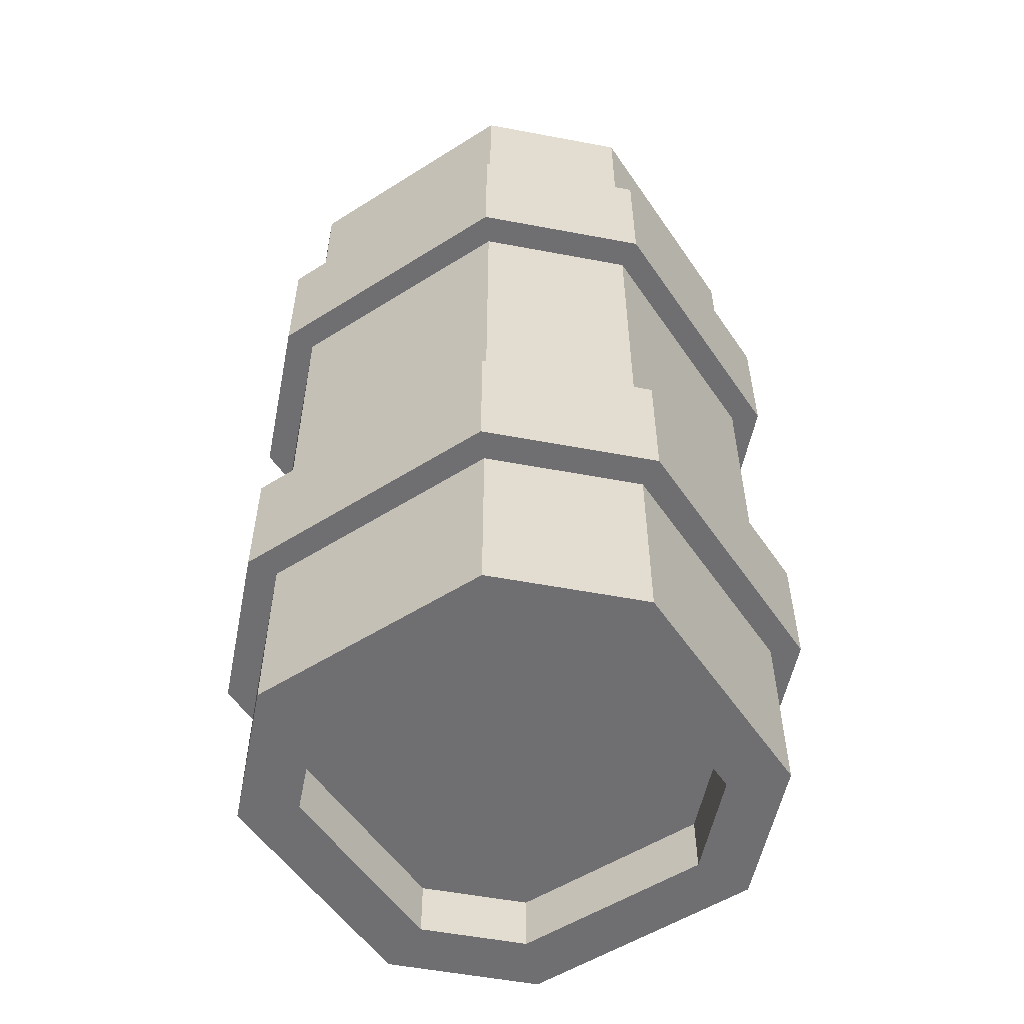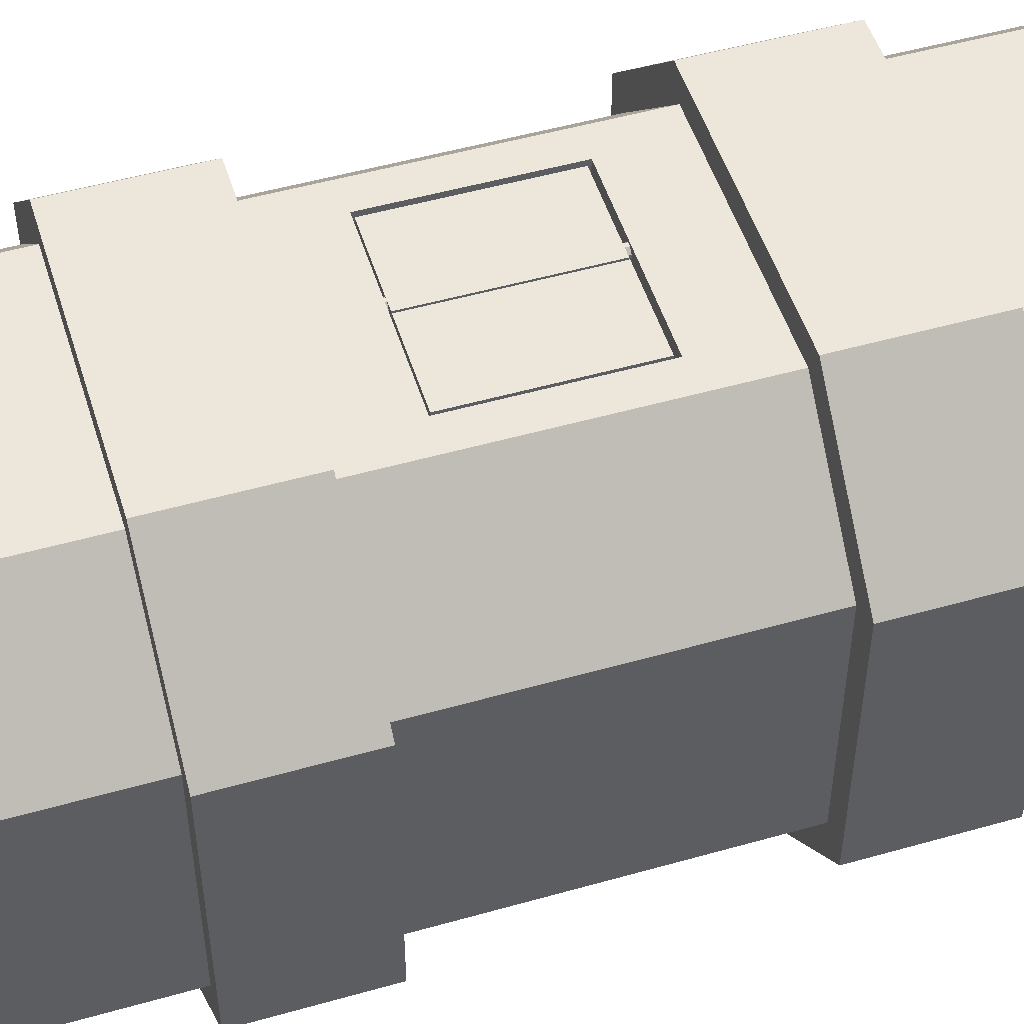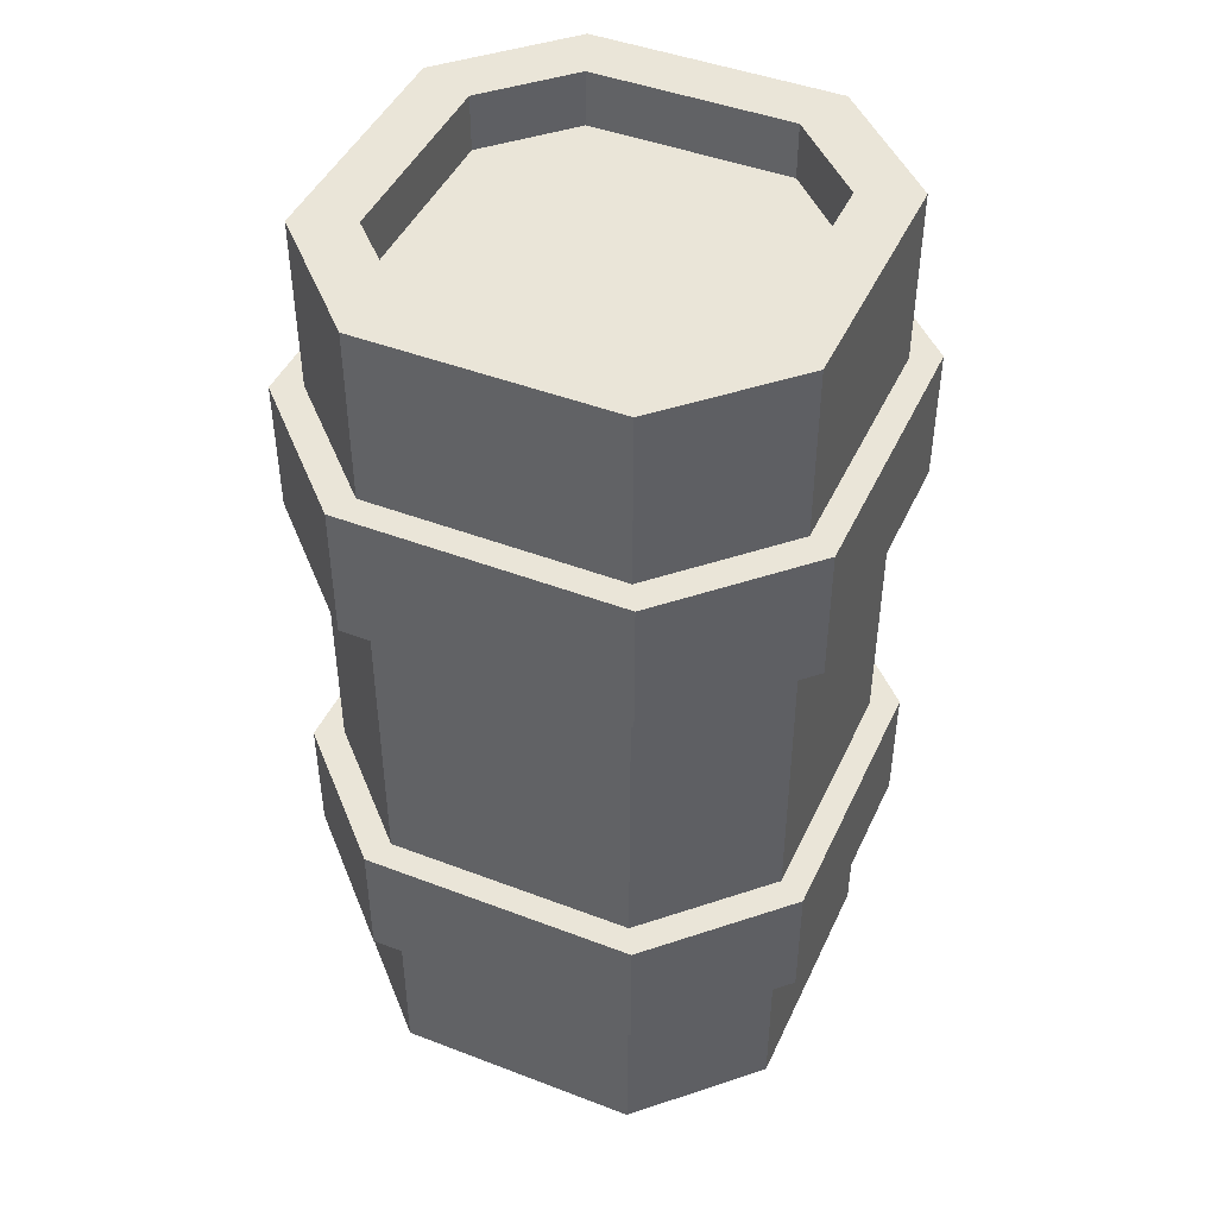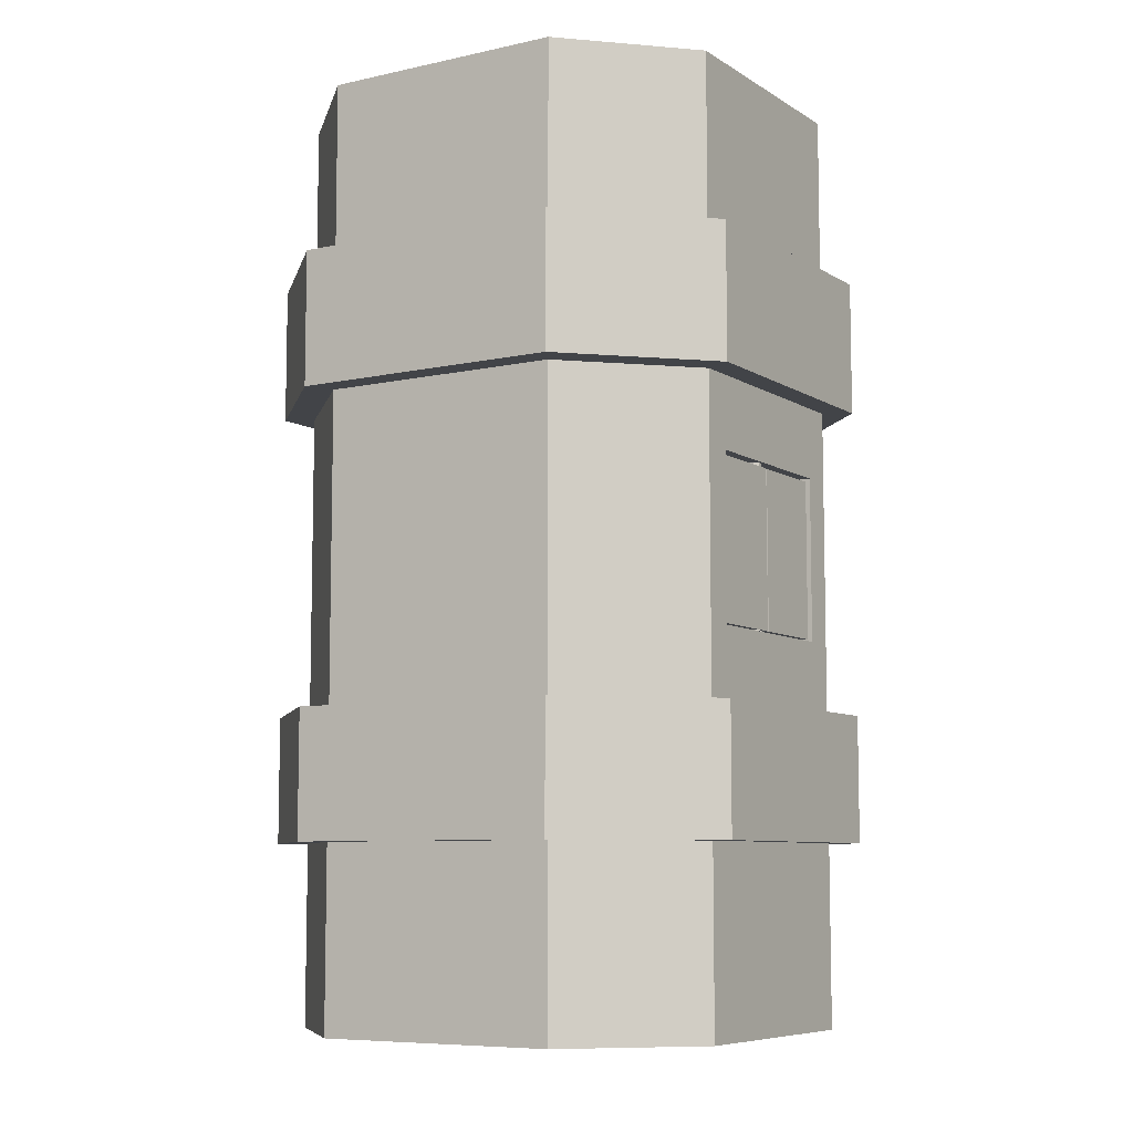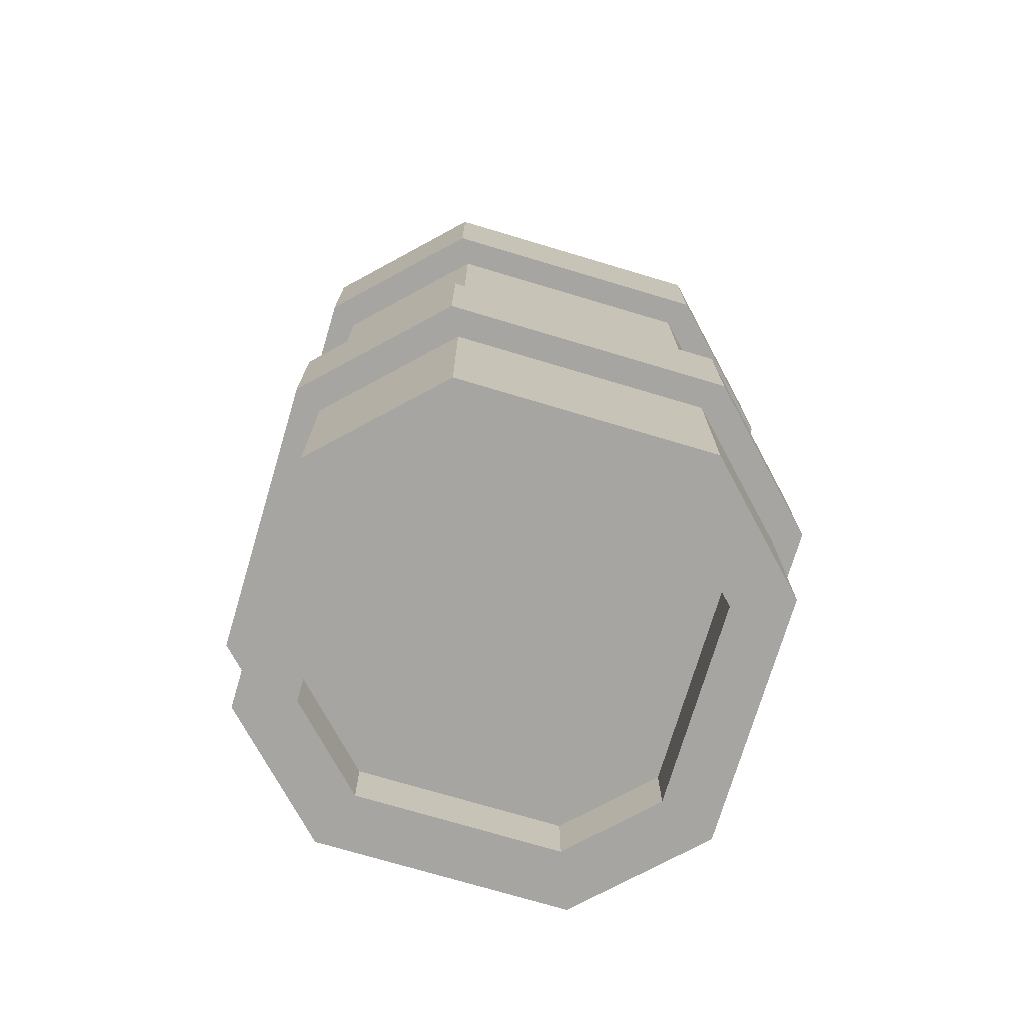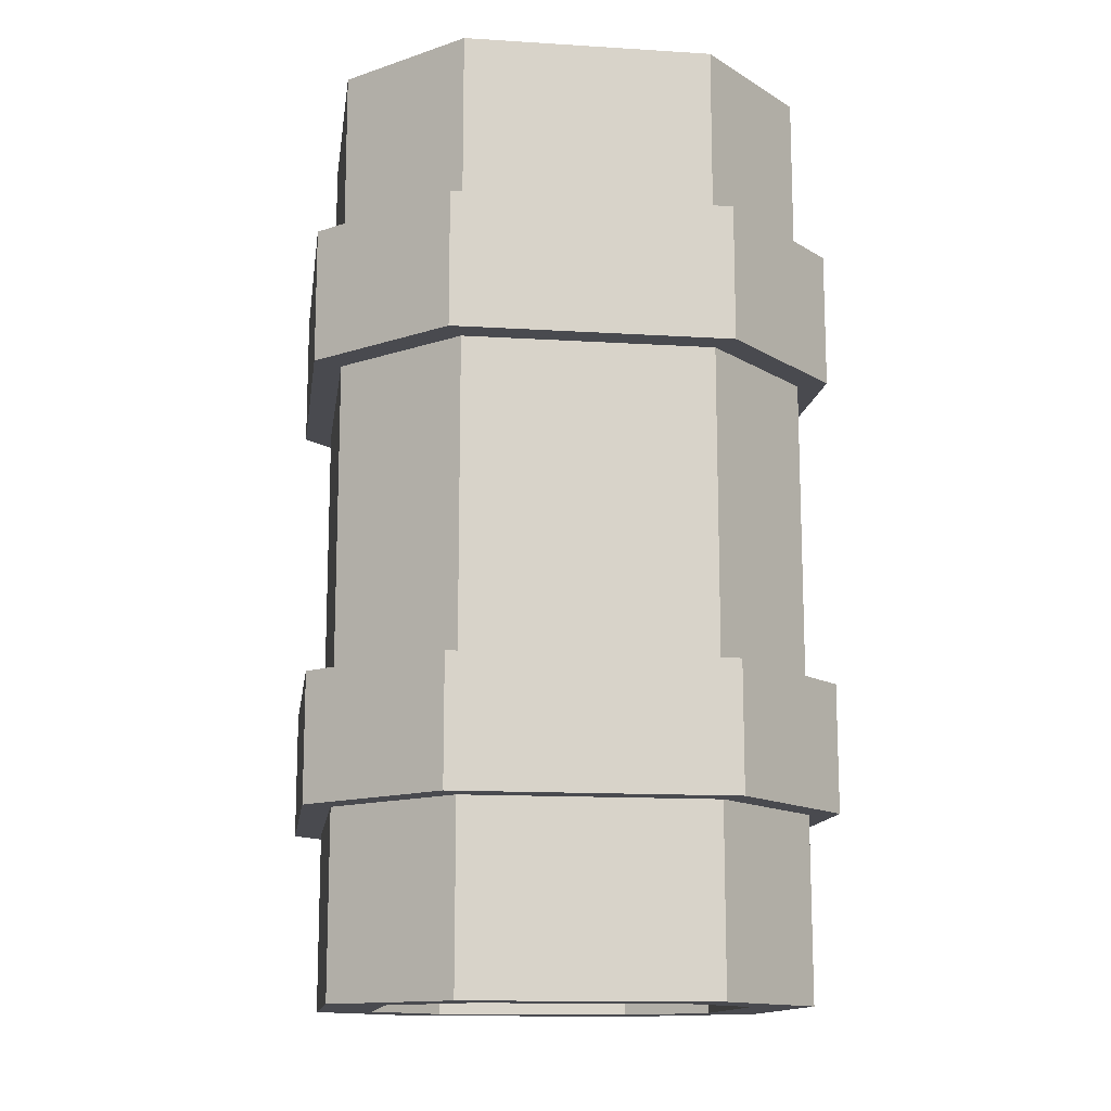
<metadata>
{"format":"obj","ext":"obj","renderer":"f3d","projection":"perspective","resolution":1024,"background":"white","views":[{"elev":-54.7,"azim":33.7,"up":"+Z"},{"elev":51.0,"azim":-107.2,"up":"+Y"},{"elev":45.2,"azim":-66.1,"up":"+Z"},{"elev":-7.8,"azim":121.7,"up":"+Z"},{"elev":-73.8,"azim":-16.6,"up":"+Z"},{"elev":-13.5,"azim":82.0,"up":"+Z"}]}
</metadata>
<code>
o crate
v -0.5682 0.8701 0.7103
v -0.5682 0.8701 0.3789
v -0.224 1.136 0.202
v -0.302 1.136 0.7103
v -0.5682 0.2662 0.3789
v -0.5682 0.2662 0.7103
v -0.302 -0 0.7103
v -0.302 -0 0.3789
v -0.4307 0.3232 1.134
v -0.245 0.1375 1.134
v -0.245 0.9988 1.134
v -0.4307 0.8132 1.134
v -0.245 0.1375 -1.139
v -0.4307 0.3232 -1.139
v -0.4307 0.8132 -1.139
v -0.245 0.9988 -1.139
v 0.245 0.1375 1.134
v 0.4307 0.3232 1.134
v 0.4307 0.8132 1.134
v 0.245 0.9988 1.134
v 0.4307 0.3232 -1.139
v 0.245 0.1375 -1.139
v 0.245 0.9988 -1.139
v 0.4307 0.8132 -1.139
v 0.302 -0 0.7103
v 0.302 -0 0.3789
v 0.5682 0.2662 0.3789
v 0.5682 0.2662 0.7103
v 0.224 1.136 0.202
v 0.302 1.136 0.7103
v 0.5682 0.8701 0.7103
v 0.5682 0.8701 0.3789
v 0.5682 0.2662 -0.3799
v -0.5682 0.8701 -0.3799
v -0.302 -0 -0.3799
v -0.5682 0.2662 -0.3799
v -0.224 1.136 -0.203
v 0.302 -0 -0.3799
v 0.5682 0.8701 -0.3799
v 0.224 1.136 -0.203
v -0.5682 0.2662 -0.6913
v -0.302 1.136 -0.6913
v 0.302 -0 -0.6913
v 0.5682 0.8701 -0.6913
v 0.5682 0.2662 -0.6913
v -0.5682 0.8701 -0.6913
v -0.302 -0 -0.6913
v 0.302 1.136 -0.6913
v 0.634 0.2312 0.3789
v 0.634 0.2312 0.7103
v -0.337 1.202 0.7103
v -0.337 1.202 0.3789
v -0.634 0.2312 0.7103
v -0.634 0.2312 0.3789
v -0.337 -0.06588 0.3789
v -0.337 -0.06588 0.7103
v 0.337 -0.06588 0.7103
v 0.337 -0.06588 0.3789
v -0.634 0.9051 0.3789
v -0.634 0.9051 0.7103
v 0.337 1.202 0.3789
v 0.337 1.202 0.7103
v 0.634 0.9051 0.7103
v 0.634 0.9051 0.3789
v 0.634 0.2312 -0.6913
v 0.634 0.2312 -0.3799
v -0.634 0.9051 -0.6913
v -0.634 0.9051 -0.3799
v -0.337 -0.06588 -0.6913
v -0.337 -0.06588 -0.3799
v 0.337 1.202 -0.6913
v 0.337 1.202 -0.3799
v 0.634 0.9051 -0.3799
v -0.337 1.202 -0.3799
v -0.634 0.2312 -0.3799
v 0.337 -0.06588 -0.3799
v -0.634 0.2312 -0.6913
v -0.337 1.202 -0.6913
v 0.337 -0.06588 -0.6913
v 0.634 0.9051 -0.6913
v 0.302 1.136 -0.3799
v 0.302 1.136 0.3789
v -0.302 1.136 0.3789
v -0.302 1.136 -0.3799
v -0.224 1.085 0.202
v 0.224 1.085 0.202
v -0.224 1.085 -0.203
v 0.224 1.085 -0.203
v -0.5682 0.2662 -1.139
v -0.302 -0 -1.139
v -0.302 -0 1.134
v -0.5682 0.2662 1.134
v -0.5682 0.8701 1.134
v -0.302 1.136 1.134
v -0.302 1.136 -1.139
v -0.5682 0.8701 -1.139
v 0.5682 0.2662 1.134
v 0.302 -0 1.134
v 0.302 -0 -1.139
v 0.5682 0.2662 -1.139
v 0.5682 0.8701 -1.139
v 0.302 1.136 -1.139
v 0.302 1.136 1.134
v 0.5682 0.8701 1.134
v -0.4307 0.8132 0.9976
v 0.4307 0.8132 0.9976
v -0.4307 0.3232 0.9976
v 0.4307 0.3232 0.9976
v -0.245 0.1375 0.9976
v -0.245 0.9988 0.9976
v 0.245 0.1375 0.9976
v 0.245 0.9988 0.9976
v 0.4307 0.8132 -1.001
v -0.4307 0.8132 -1.001
v 0.4307 0.3232 -1.001
v -0.4307 0.3232 -1.001
v -0.245 0.1375 -1.001
v -0.245 0.9988 -1.001
v 0.245 0.1375 -1.001
v 0.245 0.9988 -1.001
f 18 19 106 108
f 28 31 104 97
f 35 38 26 8
f 30 4 94 103
f 41 46 96 89
f 15 16 118 114
f 7 91 92 6
f 42 95 96 46
f 43 99 100 45
f 30 103 104 31
f 7 25 98 91
f 32 82 61 64
f 81 82 32 39
f 41 47 69 77
f 98 25 28 97
f 31 28 50 63
f 94 4 1 93
f 33 38 76 66
f 35 8 5 36
f 25 7 56 57
f 92 93 1 6
f 44 48 71 80
f 27 32 64 49
f 33 39 32 27
f 81 39 73 72
f 8 26 58 55
f 47 43 79 69
f 4 30 62 51
f 35 36 75 70
f 26 38 33 27
f 83 84 34 2
f 5 2 34 36
f 82 83 52 61
f 90 99 43 47
f 102 48 44 101
f 90 47 41 89
f 102 95 42 48
f 100 101 44 45
f 84 81 72 74
f 2 5 54 59
f 39 33 66 73
f 55 58 57 56
f 61 62 63 64
f 57 58 49 50
f 51 52 59 60
f 55 56 53 54
f 53 60 59 54
f 61 52 51 62
f 49 64 63 50
f 65 80 73 66
f 71 78 74 72
f 69 70 75 77
f 71 72 73 80
f 69 79 76 70
f 76 79 65 66
f 74 78 67 68
f 75 68 67 77
f 34 84 74 68
f 48 42 78 71
f 30 31 63 62
f 36 34 68 75
f 45 44 80 65
f 28 25 57 50
f 38 35 70 76
f 43 45 65 79
f 26 27 49 58
f 42 46 67 78
f 1 4 51 60
f 46 41 77 67
f 83 2 59 52
f 5 8 55 54
f 7 6 53 56
f 6 1 60 53
f 19 20 112 106
f 10 17 111 109
f 16 23 120 118
f 40 29 82 81
f 29 3 83 82
f 3 37 84 83
f 37 40 81 84
f 40 37 87 88
f 3 29 86 85
f 37 3 85 87
f 29 40 88 86
f 88 87 85 86
f 21 22 119 115
f 14 13 90 89
f 10 9 92 91
f 12 11 94 93
f 16 15 96 95
f 18 17 98 97
f 22 21 100 99
f 24 23 102 101
f 20 19 104 103
f 13 22 99 90
f 17 10 91 98
f 9 12 93 92
f 15 14 89 96
f 19 18 97 104
f 11 20 103 94
f 23 16 95 102
f 21 24 101 100
f 111 108 107 109
f 105 106 112 110
f 107 108 106 105
f 9 10 109 107
f 12 9 107 105
f 17 18 108 111
f 20 11 110 112
f 11 12 105 110
f 117 116 115 119
f 113 114 118 120
f 115 116 114 113
f 22 13 117 119
f 23 24 113 120
f 24 21 115 113
f 14 15 114 116
f 13 14 116 117
o crate_door_01
v 0.2169 1.13 0.1927
v 0.2169 1.13 -0.1978
v 0.2169 1.086 0.1927
v 0.2169 1.086 -0.1978
v 0.004326 1.13 0.1927
v 0.004326 1.13 -0.1978
v 0.004326 1.086 0.1927
v 0.004326 1.086 -0.1978
f 121 123 124 122
f 125 127 123 121
f 122 124 128 126
f 123 127 128 124
f 121 122 126 125
f 127 125 126 128
o crate_hookRode
v 0.01844 1.11 0.2147
v 0.02816 1.1 0.2147
v 0.02816 1.129 0.2147
v 0.01844 1.119 0.2147
v 0.02816 1.1 -0.2157
v 0.01844 1.11 -0.2157
v 0.01844 1.119 -0.2157
v 0.02816 1.129 -0.2157
v 0.03744 1.1 0.2147
v 0.04717 1.11 0.2147
v 0.04717 1.119 0.2147
v 0.03744 1.129 0.2147
v 0.04717 1.11 -0.2157
v 0.03744 1.1 -0.2157
v 0.03744 1.129 -0.2157
v 0.04717 1.119 -0.2157
f 137 138 139 140 131 132 129 130
f 141 144 139 138
f 143 136 131 140
f 129 132 135 134
f 133 134 135 136 143 144 141 142
f 133 130 129 134
f 131 136 135 132
f 137 142 141 138
f 143 140 139 144
f 133 142 137 130
o crate_door_02
v -0.2126 1.086 -0.1978
v -0.2126 1.086 0.1927
v -0.2126 1.13 -0.1978
v -0.2126 1.13 0.1927
v -4.9e-05 1.086 -0.1978
v -4.9e-05 1.086 0.1927
v -4.9e-05 1.13 -0.1978
v -4.9e-05 1.13 0.1927
f 152 151 147 148
f 150 146 145 149
f 151 149 145 147
f 148 146 150 152
f 152 150 149 151
f 146 148 147 145

</code>
